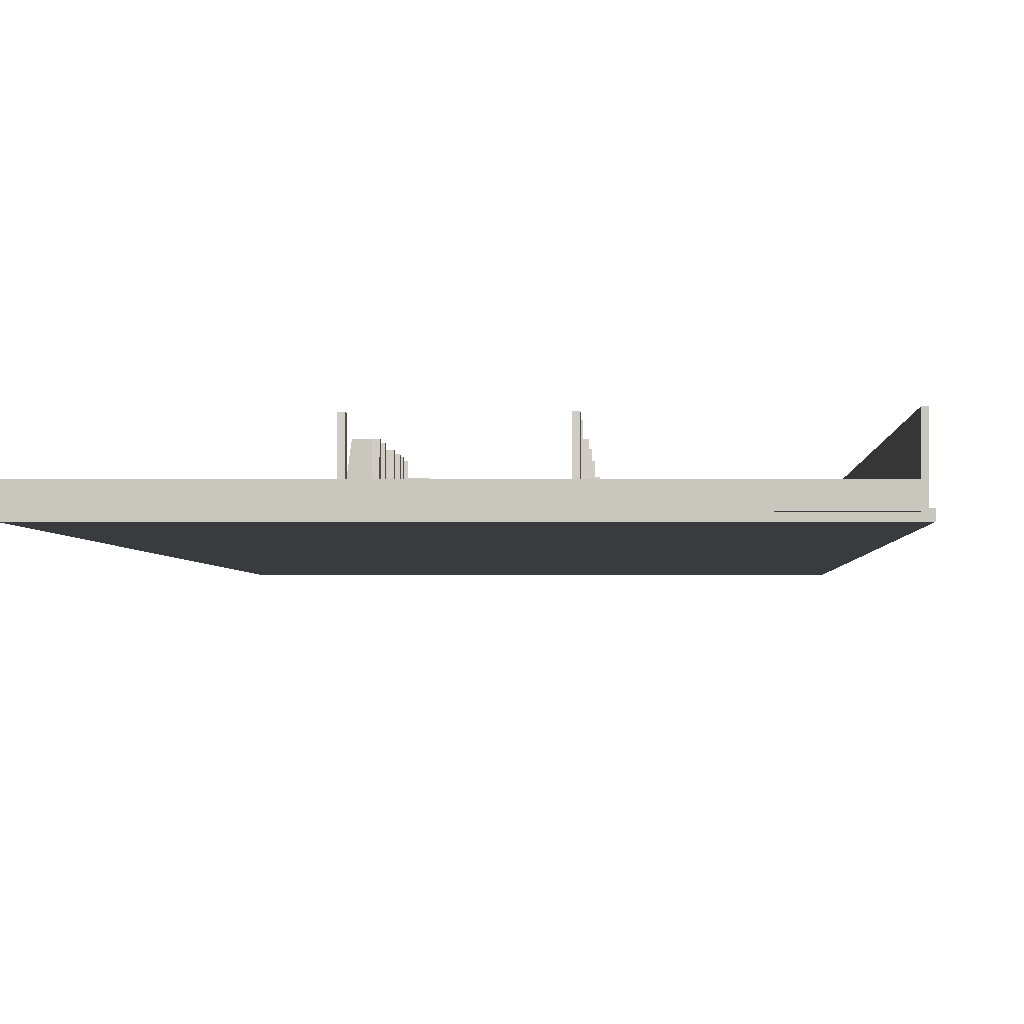
<metadata>
{"format":"obj","ext":"obj","renderer":"f3d","projection":"perspective","resolution":1024,"background":"white","views":[{"elev":-1.2,"azim":1.2,"up":"+Y"}]}
</metadata>
<code>
o Cube
v 42.21 -0.3471 -206.7
v 42.21 0.8514 -206.7
v 42.21 -0.3471 189
v 42.21 0.8514 189
v -39.05 -0.3471 -206.7
v -39.05 0.8514 -206.7
v -39.05 -0.3471 189
v -39.05 0.8514 189
f 1 3 7 5
f 4 8 7 3
f 8 6 5 7
f 6 8 4 2
f 2 4 3 1
f 6 2 1 5
o Cube.002
v 40.91 0.5833 -206.8
v 40.91 9.542 -206.8
v 40.9 0.5073 189.1
v 40.9 9.618 189.1
v 41.61 0.5833 -206.8
v 41.61 9.542 -206.8
v 41.61 0.5073 189.1
v 41.61 9.618 189.1
f 9 13 15 11
f 12 11 15 16
f 16 15 13 14
f 14 10 12 16
f 10 9 11 12
f 14 13 9 10
o Cube.008
v 10.76 0.5899 -25.18
v 10.76 3.401 -25.18
v 10.76 0.5899 -113.3
v 10.76 3.401 -113.3
v 11.47 0.5899 -25.18
v 11.47 3.401 -25.18
v 11.47 0.5899 -113.3
v 11.47 3.401 -113.3
f 17 19 23 21
f 20 24 23 19
f 24 22 21 23
f 22 24 20 18
f 18 20 19 17
f 22 18 17 21
o Cube.018
v 10.76 0.5899 21.32
v 10.76 3.401 21.32
v 10.76 0.5899 -18.3
v 10.76 3.401 -18.3
v 11.47 0.5899 21.32
v 11.47 3.401 21.32
v 11.47 0.5899 -18.3
v 11.47 3.401 -18.3
f 25 27 31 29
f 28 32 31 27
f 32 30 29 31
f 30 32 28 26
f 26 28 27 25
f 30 26 25 29
o Cube.022
v 10.76 0.5899 151.1
v 10.76 3.401 151.1
v 10.76 0.5899 96.56
v 10.76 3.401 96.56
v 11.47 0.5899 151.1
v 11.47 3.401 151.1
v 11.47 0.5899 96.56
v 11.47 3.401 96.56
f 33 35 39 37
f 36 40 39 35
f 40 38 37 39
f 38 40 36 34
f 34 36 35 33
f 38 34 33 37
o Cube.025
v 10.76 0.5899 89.82
v 10.76 3.401 89.82
v 10.76 0.5899 52.58
v 10.76 3.401 52.58
v 11.47 0.5899 89.82
v 11.47 3.401 89.82
v 11.47 0.5899 52.58
v 11.47 3.401 52.58
f 41 43 47 45
f 44 48 47 43
f 48 46 45 47
f 46 48 44 42
f 42 44 43 41
f 46 42 41 45
o Cube.001
v -39.36 0.4998 -206.8
v -39.36 3.311 -206.8
v -39.36 0.4998 189
v -39.36 3.311 189
v -38.65 0.4998 -206.8
v -38.65 3.311 -206.8
v -38.65 0.4998 189
v -38.65 3.311 189
f 49 53 55 51
f 52 51 55 56
f 56 55 53 54
f 54 50 52 56
f 50 49 51 52
f 54 53 49 50
o Cube.033
v -38.94 0.2754 -206.4
v -38.94 9.386 -206.4
v 41.35 0.2754 -206.4
v 41.35 9.386 -206.4
v -38.94 0.2754 -207.1
v -38.94 9.386 -207.1
v 41.35 0.2754 -207.1
v 41.35 9.386 -207.1
f 57 61 63 59
f 60 59 63 64
f 64 63 61 62
f 62 58 60 64
f 58 57 59 60
f 62 61 57 58
o Cube.003
v -39.01 0.5184 189.3
v -39.01 3.33 189.3
v 41.22 0.5184 189.3
v 41.22 3.33 189.3
v -39.01 0.5184 188.6
v -39.01 3.33 188.6
v 41.22 0.5184 188.6
v 41.22 3.33 188.6
f 65 69 71 67
f 68 67 71 72
f 72 71 69 70
f 70 66 68 72
f 66 65 67 68
f 70 69 65 66
o Cube.039
v -38.84 0.5184 -124.4
v -38.84 3.33 -124.4
v -0.7645 0.5184 -124.4
v -0.7645 3.33 -124.4
v -38.84 0.5184 -125.1
v -38.84 3.33 -125.1
v -0.7645 0.5184 -125.1
v -0.7645 3.33 -125.1
f 73 77 79 75
f 76 75 79 80
f 80 79 77 78
f 78 74 76 80
f 74 73 75 76
f 78 77 73 74
o Cube.040
v -38.5 0.5184 -32.33
v -38.5 3.33 -32.33
v -8.972 0.5184 -32.33
v -8.972 3.33 -32.33
v -38.5 0.5184 -33.04
v -38.5 3.33 -33.04
v -8.972 0.5184 -33.04
v -8.972 3.33 -33.04
f 81 85 87 83
f 84 83 87 88
f 88 87 85 86
f 86 82 84 88
f 82 81 83 84
f 86 85 81 82
o Cube.055
v -9.571 0.5899 -92.16
v -9.571 3.401 -92.16
v -9.571 0.5899 -108.8
v -9.571 3.401 -108.8
v -8.862 0.5899 -92.16
v -8.862 3.401 -92.16
v -8.862 0.5899 -108.8
v -8.862 3.401 -108.8
f 89 91 95 93
f 92 96 95 91
f 96 94 93 95
f 94 96 92 90
f 90 92 91 89
f 94 90 89 93
o Cube.043
v -9.571 0.5899 42.12
v -9.571 3.401 42.12
v -9.571 0.5899 18.14
v -9.571 3.401 18.14
v -8.862 0.5899 42.12
v -8.862 3.401 42.12
v -8.862 0.5899 18.14
v -8.862 3.401 18.14
f 97 99 103 101
f 100 104 103 99
f 104 102 101 103
f 102 104 100 98
f 98 100 99 97
f 102 98 97 101
o Cube.057
v -9.571 0.5899 53.96
v -9.571 3.401 53.96
v -9.571 0.5899 49.01
v -9.571 3.401 49.01
v -8.862 0.5899 53.96
v -8.862 3.401 53.96
v -8.862 0.5899 49.01
v -8.862 3.401 49.01
f 105 107 111 109
f 108 112 111 107
f 112 110 109 111
f 110 112 108 106
f 106 108 107 105
f 110 106 105 109
o Cube.059
v -9.571 0.5899 67.94
v -9.571 3.401 67.94
v -9.571 0.5899 60.49
v -9.571 3.401 60.49
v -8.862 0.5899 67.94
v -8.862 3.401 67.94
v -8.862 0.5899 60.49
v -8.862 3.401 60.49
f 113 115 119 117
f 116 120 119 115
f 120 118 117 119
f 118 120 116 114
f 114 116 115 113
f 118 114 113 117
o Cube.060
v -9.571 0.5899 84.68
v -9.571 3.401 84.68
v -9.571 0.5899 74.73
v -9.571 3.401 74.73
v -8.862 0.5899 84.68
v -8.862 3.401 84.68
v -8.862 0.5899 74.73
v -8.862 3.401 74.73
f 121 123 127 125
f 124 128 127 123
f 128 126 125 127
f 126 128 124 122
f 122 124 123 121
f 126 122 121 125
o Cube.061
v -9.571 0.5899 104.1
v -9.571 3.401 104.1
v -9.571 0.5899 96.47
v -9.571 3.401 96.47
v -8.862 0.5899 104.1
v -8.862 3.401 104.1
v -8.862 0.5899 96.47
v -8.862 3.401 96.47
f 129 131 135 133
f 132 136 135 131
f 136 134 133 135
f 134 136 132 130
f 130 132 131 129
f 134 130 129 133
o Cube.062
v -9.571 0.5899 189.1
v -9.571 3.401 189.1
v -9.571 0.5899 142.2
v -9.571 3.401 142.2
v -8.862 0.5899 189.1
v -8.862 3.401 189.1
v -8.862 0.5899 142.2
v -8.862 3.401 142.2
f 137 139 143 141
f 140 144 143 139
f 144 142 141 143
f 142 144 140 138
f 138 140 139 137
f 142 138 137 141
o Cube.063
v -24.46 0.5899 114.8
v -24.46 3.401 114.8
v -24.46 0.5899 100.3
v -24.46 3.401 100.3
v -23.75 0.5899 114.8
v -23.75 3.401 114.8
v -23.75 0.5899 100.3
v -23.75 3.401 100.3
f 145 147 151 149
f 148 152 151 147
f 152 150 149 151
f 150 152 148 146
f 146 148 147 145
f 150 146 145 149
o Cube.064
v -24.05 0.5184 114.7
v -24.05 3.33 114.7
v -9.525 0.5184 114.7
v -9.525 3.33 114.7
v -24.05 0.5184 114
v -24.05 3.33 114
v -9.525 0.5184 114
v -9.525 3.33 114
f 153 157 159 155
f 156 155 159 160
f 160 159 157 158
f 158 154 156 160
f 154 153 155 156
f 158 157 153 154
o Cube.067
v 10.76 3.358 -123
v 10.76 9.181 -123.5
v 10.76 3.358 -126.1
v 10.76 9.181 -125.5
v 11.47 3.358 -123
v 11.47 9.181 -123.5
v 11.47 3.358 -126.1
v 11.47 9.181 -125.5
f 161 163 167 165
f 164 168 167 163
f 168 166 165 167
f 166 168 164 162
f 162 164 163 161
f 166 162 161 165
o Cube.074
v 10.76 3.358 167.6
v 10.76 9.181 167.1
v 10.76 3.358 164.5
v 10.76 9.181 165.1
v 11.47 3.358 167.6
v 11.47 9.181 167.1
v 11.47 3.358 164.5
v 11.47 9.181 165.1
f 169 171 175 173
f 172 176 175 171
f 176 174 173 175
f 174 176 172 170
f 170 172 171 169
f 174 170 169 173
o Cube.075
v 10.76 3.358 80.92
v 10.76 9.181 80.41
v 10.76 3.358 77.86
v 10.76 9.181 78.38
v 11.47 3.358 80.92
v 11.47 9.181 80.41
v 11.47 3.358 77.86
v 11.47 9.181 78.38
f 177 179 183 181
f 180 184 183 179
f 184 182 181 183
f 182 184 180 178
f 178 180 179 177
f 182 178 177 181
o Cube.078
v 10.76 3.358 189.5
v 10.76 9.181 189
v 10.76 3.358 186.5
v 10.76 9.181 187
v 11.47 3.358 189.5
v 11.47 9.181 189
v 11.47 3.358 186.5
v 11.47 9.181 187
f 185 187 191 189
f 188 192 191 187
f 192 190 189 191
f 190 192 188 186
f 186 188 187 185
f 190 186 185 189
o Cube.092
v -9.571 3.358 53.7
v -9.571 9.181 53.19
v -9.571 3.358 50.64
v -9.571 9.181 51.16
v -8.862 3.358 53.7
v -8.862 9.181 53.19
v -8.862 3.358 50.64
v -8.862 9.181 51.16
f 193 195 199 197
f 196 200 199 195
f 200 198 197 199
f 198 200 196 194
f 194 196 195 193
f 198 194 193 197
o Cube.094
v -9.571 3.358 101.8
v -9.571 9.181 101.2
v -9.571 3.358 98.7
v -9.571 9.181 99.22
v -8.862 3.358 101.8
v -8.862 9.181 101.2
v -8.862 3.358 98.7
v -8.862 9.181 99.22
f 201 203 207 205
f 204 208 207 203
f 208 206 205 207
f 206 208 204 202
f 202 204 203 201
f 206 202 201 205
o Cube.097
v -9.571 3.358 189.2
v -9.571 9.181 188.7
v -9.571 3.358 186.1
v -9.571 9.181 186.7
v -8.862 3.358 189.2
v -8.862 9.181 188.7
v -8.862 3.358 186.1
v -8.862 9.181 186.7
f 209 211 215 213
f 212 216 215 211
f 216 214 213 215
f 214 216 212 210
f 210 212 211 209
f 214 210 209 213
o Cube.106
v -12.39 3.358 39.15
v -11.61 9.181 39.15
v -9.585 3.358 39.15
v -9.585 9.181 39.15
v -12.39 3.358 39.86
v -11.61 9.181 39.86
v -9.585 3.358 39.86
v -9.585 9.181 39.86
f 217 219 223 221
f 220 224 223 219
f 224 222 221 223
f 222 224 220 218
f 218 220 219 217
f 222 218 217 221
o Cube.107
v -12.39 3.358 99.9
v -11.61 9.181 99.9
v -9.585 3.358 99.9
v -9.585 9.181 99.9
v -12.39 3.358 100.6
v -11.61 9.181 100.6
v -9.585 3.358 100.6
v -9.585 9.181 100.6
f 225 227 231 229
f 228 232 231 227
f 232 230 229 231
f 230 232 228 226
f 226 228 227 225
f 230 226 225 229
o Cube.012
v 10.76 0.5899 -120.5
v 10.76 3.401 -120.5
v 10.76 0.5899 -136.4
v 10.76 3.401 -136.4
v 11.47 0.5899 -120.5
v 11.47 3.401 -120.5
v 11.47 0.5899 -136.4
v 11.47 3.401 -136.4
f 233 235 239 237
f 236 240 239 235
f 240 238 237 239
f 238 240 236 234
f 234 236 235 233
f 238 234 233 237
o Cube.014
v -12.39 3.358 77.89
v -11.61 9.181 77.89
v -9.585 3.358 77.89
v -9.585 9.181 77.89
v -12.39 3.358 78.6
v -11.61 9.181 78.6
v -9.585 3.358 78.6
v -9.585 9.181 78.6
f 241 243 247 245
f 244 248 247 243
f 248 246 245 247
f 246 248 244 242
f 242 244 243 241
f 246 242 241 245
o Cube.019
v -20.46 0.5184 62.49
v -20.46 3.33 62.49
v -8.972 0.5184 62.49
v -8.972 3.33 62.49
v -20.46 0.5184 61.78
v -20.46 3.33 61.78
v -8.972 0.5184 61.78
v -8.972 3.33 61.78
f 249 253 255 251
f 252 251 255 256
f 256 255 253 254
f 254 250 252 256
f 250 249 251 252
f 254 253 249 250
o Cube.034
v -20.17 0.5184 52.61
v -20.17 3.33 52.61
v -8.972 0.5184 52.61
v -8.972 3.33 52.61
v -20.17 0.5184 51.9
v -20.17 3.33 51.9
v -8.972 0.5184 51.9
v -8.972 3.33 51.9
f 257 261 263 259
f 260 259 263 264
f 264 263 261 262
f 262 258 260 264
f 258 257 259 260
f 262 261 257 258
o Cube.036
v -20.78 0.5271 62.52
v -20.78 3.339 62.52
v -20.78 0.5271 51.86
v -20.78 3.339 51.86
v -20.07 0.5271 62.52
v -20.07 3.339 62.52
v -20.07 0.5271 51.86
v -20.07 3.339 51.86
f 265 267 271 269
f 268 272 271 267
f 272 270 269 271
f 270 272 268 266
f 266 268 267 265
f 270 266 265 269
o Cube.113
v -12.39 3.358 114
v -11.61 9.181 114
v -9.585 3.358 114
v -9.585 9.181 114
v -12.39 3.358 114.7
v -11.61 9.181 114.7
v -9.585 3.358 114.7
v -9.585 9.181 114.7
f 273 275 279 277
f 276 280 279 275
f 280 278 277 279
f 278 280 276 274
f 274 276 275 273
f 278 274 273 277
o Cube.114
v -9.571 3.358 116.3
v -9.571 9.181 115.8
v -9.571 3.358 113.1
v -9.571 9.181 113.2
v -8.862 3.358 116.3
v -8.862 9.181 115.8
v -8.862 3.358 113.1
v -8.862 9.181 113.2
f 281 283 287 285
f 284 288 287 283
f 288 286 285 287
f 286 288 284 282
f 282 284 283 281
f 286 282 281 285
o Cube.029
v 10.76 0.5899 178.1
v 10.76 3.401 178.1
v 10.76 0.5899 158
v 10.76 3.401 158
v 11.47 0.5899 178.1
v 11.47 3.401 178.1
v 11.47 0.5899 158
v 11.47 3.401 158
f 289 291 295 293
f 292 296 295 291
f 296 294 293 295
f 294 296 292 290
f 290 292 291 289
f 294 290 289 293
o Cube.137
v -9.571 0.5899 122.9
v -9.571 3.401 122.9
v -9.571 0.5899 112.3
v -9.571 3.401 112.3
v -8.862 0.5899 122.9
v -8.862 3.401 122.9
v -8.862 0.5899 112.3
v -8.862 3.401 112.3
f 297 299 303 301
f 300 304 303 299
f 304 302 301 303
f 302 304 300 298
f 298 300 299 297
f 302 298 297 301
o Cube.080
v -12.39 3.358 -104.5
v -11.61 9.181 -104.5
v -9.585 3.358 -104.5
v -9.585 9.181 -104.5
v -12.39 3.358 -103.8
v -11.61 9.181 -103.8
v -9.585 3.358 -103.8
v -9.585 9.181 -103.8
f 305 307 311 309
f 308 312 311 307
f 312 310 309 311
f 310 312 308 306
f 306 308 307 305
f 310 306 305 309
o Cube.088
v -9.571 3.358 -102.6
v -9.571 9.181 -103.2
v -9.571 3.358 -105.7
v -9.571 9.181 -105.2
v -8.862 3.358 -102.6
v -8.862 9.181 -103.2
v -8.862 3.358 -105.7
v -8.862 9.181 -105.2
f 313 315 319 317
f 316 320 319 315
f 320 318 317 319
f 318 320 316 314
f 314 316 315 313
f 318 314 313 317
o Cube.089
v -9.571 0.5899 -60.48
v -9.571 3.401 -60.48
v -9.571 0.5899 -84.59
v -9.571 3.401 -84.59
v -8.862 0.5899 -60.48
v -8.862 3.401 -60.48
v -8.862 0.5899 -84.59
v -8.862 3.401 -84.59
f 321 323 327 325
f 324 328 327 323
f 328 326 325 327
f 326 328 324 322
f 322 324 323 321
f 326 322 321 325
o Cube.024
v 10.76 3.358 -27.65
v 10.76 9.181 -28.16
v 10.76 3.358 -30.71
v 10.76 9.181 -30.19
v 11.47 3.358 -27.65
v 11.47 9.181 -28.16
v 11.47 3.358 -30.71
v 11.47 9.181 -30.19
f 329 331 335 333
f 332 336 335 331
f 336 334 333 335
f 334 336 332 330
f 330 332 331 329
f 334 330 329 333
o Cube.042
v -9.571 0.5899 -19.2
v -9.571 3.401 -19.2
v -9.571 0.5899 -53.46
v -9.571 3.401 -53.46
v -8.862 0.5899 -19.2
v -8.862 3.401 -19.2
v -8.862 0.5899 -53.46
v -8.862 3.401 -53.46
f 337 339 343 341
f 340 344 343 339
f 344 342 341 343
f 342 344 340 338
f 338 340 339 337
f 342 338 337 341
o Cube.048
v -9.571 0.5899 10.67
v -9.571 3.401 10.67
v -9.571 0.5899 -12.35
v -9.571 3.401 -12.35
v -8.862 0.5899 10.67
v -8.862 3.401 10.67
v -8.862 0.5899 -12.35
v -8.862 3.401 -12.35
f 345 347 351 349
f 348 352 351 347
f 352 350 349 351
f 350 352 348 346
f 346 348 347 345
f 350 346 345 349
o Cube.050
v 10.76 0.5899 45.68
v 10.76 3.401 45.68
v 10.76 0.5899 27.96
v 10.76 3.401 27.96
v 11.47 0.5899 45.68
v 11.47 3.401 45.68
v 11.47 0.5899 27.96
v 11.47 3.401 27.96
f 353 355 359 357
f 356 360 359 355
f 360 358 357 359
f 358 360 356 354
f 354 356 355 353
f 358 354 353 357
o Cube.007
v -38.5 0.5184 78.6
v -38.5 3.33 78.6
v -8.972 0.5184 78.6
v -8.972 3.33 78.6
v -38.5 0.5184 77.89
v -38.5 3.33 77.89
v -8.972 0.5184 77.89
v -8.972 3.33 77.89
f 361 365 367 363
f 364 363 367 368
f 368 367 365 366
f 366 362 364 368
f 362 361 363 364
f 366 365 361 362
o Cube.027
v -38.5 0.5184 100.6
v -38.5 3.33 100.6
v -8.972 0.5184 100.6
v -8.972 3.33 100.6
v -38.5 0.5184 99.9
v -38.5 3.33 99.9
v -8.972 0.5184 99.9
v -8.972 3.33 99.9
f 369 373 375 371
f 372 371 375 376
f 376 375 373 374
f 374 370 372 376
f 370 369 371 372
f 374 373 369 370
o Cube.028
v -38.5 0.5184 39.86
v -38.5 3.33 39.86
v -8.972 0.5184 39.86
v -8.972 3.33 39.86
v -38.5 0.5184 39.15
v -38.5 3.33 39.15
v -8.972 0.5184 39.15
v -8.972 3.33 39.15
f 377 381 383 379
f 380 379 383 384
f 384 383 381 382
f 382 378 380 384
f 378 377 379 380
f 382 381 377 378
o Cube.032
v -39.28 0.5184 57.35
v -39.28 3.33 57.35
v -20.66 0.5184 57.35
v -20.66 3.33 57.35
v -39.28 0.5184 56.64
v -39.28 3.33 56.64
v -20.66 0.5184 56.64
v -20.66 3.33 56.64
f 385 389 391 387
f 388 387 391 392
f 392 391 389 390
f 390 386 388 392
f 386 385 387 388
f 390 389 385 386
o Cube.041
v 11.52 0.5184 -135.6
v 11.52 3.33 -135.6
v 41.05 0.5184 -135.6
v 41.05 3.33 -135.6
v 11.52 0.5184 -136.3
v 11.52 3.33 -136.3
v 41.05 0.5184 -136.3
v 41.05 3.33 -136.3
f 393 397 399 395
f 396 395 399 400
f 400 399 397 398
f 398 394 396 400
f 394 393 395 396
f 398 397 393 394
o Cube.011
v -38.5 0.5184 -103.8
v -38.5 3.33 -103.8
v -8.972 0.5184 -103.8
v -8.972 3.33 -103.8
v -38.5 0.5184 -104.5
v -38.5 3.33 -104.5
v -8.972 0.5184 -104.5
v -8.972 3.33 -104.5
f 401 405 407 403
f 404 403 407 408
f 408 407 405 406
f 406 402 404 408
f 402 401 403 404
f 406 405 401 402
o Cube.013
v 11.52 0.5184 -29.11
v 11.52 3.33 -29.11
v 41.05 0.5184 -29.11
v 41.05 3.33 -29.11
v 11.52 0.5184 -29.81
v 11.52 3.33 -29.81
v 41.05 0.5184 -29.81
v 41.05 3.33 -29.81
f 409 413 415 411
f 412 411 415 416
f 416 415 413 414
f 414 410 412 416
f 410 409 411 412
f 414 413 409 410
o Cube.015
v 11.52 0.5184 37.58
v 11.52 3.33 37.58
v 41.05 0.5184 37.58
v 41.05 3.33 37.58
v 11.52 0.5184 36.87
v 11.52 3.33 36.87
v 41.05 0.5184 36.87
v 41.05 3.33 36.87
f 417 421 423 419
f 420 419 423 424
f 424 423 421 422
f 422 418 420 424
f 418 417 419 420
f 422 421 417 418
o Cube.016
v 11.52 0.5184 78.86
v 11.52 3.33 78.86
v 41.05 0.5184 78.86
v 41.05 3.33 78.86
v 11.52 0.5184 78.15
v 11.52 3.33 78.15
v 41.05 0.5184 78.15
v 41.05 3.33 78.15
f 425 429 431 427
f 428 427 431 432
f 432 431 429 430
f 430 426 428 432
f 426 425 427 428
f 430 429 425 426
o Cube.017
v 11.52 0.5184 167.1
v 11.52 3.33 167.1
v 41.05 0.5184 167.1
v 41.05 3.33 167.1
v 11.52 0.5184 166.4
v 11.52 3.33 166.4
v 41.05 0.5184 166.4
v 41.05 3.33 166.4
f 433 437 439 435
f 436 435 439 440
f 440 439 437 438
f 438 434 436 440
f 434 433 435 436
f 438 437 433 434
o Cube.010
v 7.019 0.5184 -124
v 7.019 3.33 -124
v 11.34 0.5184 -124
v 11.34 3.33 -124
v 7.019 0.5184 -124.7
v 7.019 3.33 -124.7
v 11.34 0.5184 -124.7
v 11.34 3.33 -124.7
f 441 445 447 443
f 444 443 447 448
f 448 447 445 446
f 446 442 444 448
f 442 441 443 444
f 446 445 441 442
o Cube.006
v 3.854 0.5899 -91.37
v 3.854 3.401 -91.37
v 3.854 0.5899 -108
v 3.854 3.401 -108
v 4.564 0.5899 -91.37
v 4.564 3.401 -91.37
v 4.564 0.5899 -108
v 4.564 3.401 -108
f 449 451 455 453
f 452 456 455 451
f 456 454 453 455
f 454 456 452 450
f 450 452 451 449
f 454 450 449 453
o Cube.004
v 3.888 0.5184 113.3
v 3.888 3.33 113.3
v 11.34 0.5184 113.3
v 11.34 3.33 113.3
v 3.888 0.5184 112.5
v 3.888 3.33 112.5
v 11.34 0.5184 112.5
v 11.34 3.33 112.5
f 457 461 463 459
f 460 459 463 464
f 464 463 461 462
f 462 458 460 464
f 458 457 459 460
f 462 461 457 458
o Cube.005
v 10.76 0.5899 189.1
v 10.76 3.401 189.1
v 10.76 0.5899 184.8
v 10.76 3.401 184.8
v 11.47 0.5899 189.1
v 11.47 3.401 189.1
v 11.47 0.5899 184.8
v 11.47 3.401 184.8
f 465 467 471 469
f 468 472 471 467
f 472 470 469 471
f 470 472 468 466
f 466 468 467 465
f 470 466 465 469
o Cube.044
v -9.571 0.5899 -122.5
v -9.571 3.401 -122.5
v -9.571 0.5899 -124.6
v -9.571 3.401 -124.6
v -8.862 0.5899 -122.5
v -8.862 3.401 -122.5
v -8.862 0.5899 -124.6
v -8.862 3.401 -124.6
f 473 475 479 477
f 476 480 479 475
f 480 478 477 479
f 478 480 476 474
f 474 476 475 473
f 478 474 473 477
o Cube.026
v -12.39 3.358 -33.01
v -11.61 9.181 -33.01
v -9.585 3.358 -33.01
v -9.585 9.181 -33.01
v -12.39 3.358 -32.3
v -11.61 9.181 -32.3
v -9.585 3.358 -32.3
v -9.585 9.181 -32.3
f 481 483 487 485
f 484 488 487 483
f 488 486 485 487
f 486 488 484 482
f 482 484 483 481
f 486 482 481 485
o Cube.030
v -9.571 3.358 -31.23
v -9.571 9.181 -31.75
v -9.571 3.358 -34.3
v -9.571 9.181 -33.77
v -8.862 3.358 -31.23
v -8.862 9.181 -31.75
v -8.862 3.358 -34.3
v -8.862 9.181 -33.77
f 489 491 495 493
f 492 496 495 491
f 496 494 493 495
f 494 496 492 490
f 490 492 491 489
f 494 490 489 493
o Cube.009
v -9.571 3.358 63.75
v -9.571 9.181 63.24
v -9.571 3.358 60.69
v -9.571 9.181 61.21
v -8.862 3.358 63.75
v -8.862 9.181 63.24
v -8.862 3.358 60.69
v -8.862 9.181 61.21
f 497 499 503 501
f 500 504 503 499
f 504 502 501 503
f 502 504 500 498
f 498 500 499 497
f 502 498 497 501
o Cube.021
v -12.39 3.358 61.78
v -11.61 9.181 61.78
v -9.585 3.358 61.78
v -9.585 9.181 61.78
v -12.39 3.358 62.49
v -11.61 9.181 62.49
v -9.585 3.358 62.49
v -9.585 9.181 62.49
f 505 507 511 509
f 508 512 511 507
f 512 510 509 511
f 510 512 508 506
f 506 508 507 505
f 510 506 505 509
o Cube.031
v -9.571 3.358 79.75
v -9.571 9.181 79.23
v -9.571 3.358 76.69
v -9.571 9.181 77.21
v -8.862 3.358 79.75
v -8.862 9.181 79.23
v -8.862 3.358 76.69
v -8.862 9.181 77.21
f 513 515 519 517
f 516 520 519 515
f 520 518 517 519
f 518 520 516 514
f 514 516 515 513
f 518 514 513 517
o Cube.035
v 10.76 3.358 39.1
v 10.76 9.181 38.59
v 10.76 3.358 36.04
v 10.76 9.181 36.56
v 11.47 3.358 39.1
v 11.47 9.181 38.59
v 11.47 3.358 36.04
v 11.47 9.181 36.56
f 521 523 527 525
f 524 528 527 523
f 528 526 525 527
f 526 528 524 522
f 522 524 523 521
f 526 522 521 525
o Cube.037
v 10.76 3.358 -89.42
v 10.76 9.181 -89.94
v 10.76 3.358 -92.49
v 10.76 9.181 -91.96
v 11.47 3.358 -89.42
v 11.47 9.181 -89.94
v 11.47 3.358 -92.49
v 11.47 9.181 -91.96
f 529 531 535 533
f 532 536 535 531
f 536 534 533 535
f 534 536 532 530
f 530 532 531 529
f 534 530 529 533
o Cube.038
v -9.571 3.358 41.04
v -9.571 9.181 40.52
v -9.571 3.358 37.97
v -9.571 9.181 38.49
v -8.862 3.358 41.04
v -8.862 9.181 40.52
v -8.862 3.358 37.97
v -8.862 9.181 38.49
f 537 539 543 541
f 540 544 543 539
f 544 542 541 543
f 542 544 540 538
f 538 540 539 537
f 542 538 537 541
o Cube.020
v -9.571 3.358 53.7
v -9.571 9.181 53.19
v -9.571 3.358 50.64
v -9.571 9.181 51.16
v -8.862 3.358 53.7
v -8.862 9.181 53.19
v -8.862 3.358 50.64
v -8.862 9.181 51.16
f 545 547 551 549
f 548 552 551 547
f 552 550 549 551
f 550 552 548 546
f 546 548 547 545
f 550 546 545 549
o Cube.045
v 3.888 0.5184 79.78
v 3.888 3.33 79.78
v 11.34 0.5184 79.78
v 11.34 3.33 79.78
v 3.888 0.5184 79.07
v 3.888 3.33 79.07
v 11.34 0.5184 79.07
v 11.34 3.33 79.07
f 553 557 559 555
f 556 555 559 560
f 560 559 557 558
f 558 554 556 560
f 554 553 555 556
f 558 557 553 554
o Cube.046
v 3.854 0.5899 113.2
v 3.854 3.401 113.2
v 3.854 0.5899 96.63
v 3.854 3.401 96.63
v 4.564 0.5899 113.2
v 4.564 3.401 113.2
v 4.564 0.5899 96.63
v 4.564 3.401 96.63
f 561 563 567 565
f 564 568 567 563
f 568 566 565 567
f 566 568 564 562
f 562 564 563 561
f 566 562 561 565
o Cube.047
v 10.76 3.358 114.4
v 10.76 9.181 113.9
v 10.76 3.358 111.3
v 10.76 9.181 111.8
v 11.47 3.358 114.4
v 11.47 9.181 113.9
v 11.47 3.358 111.3
v 11.47 9.181 111.8
f 569 571 575 573
f 572 576 575 571
f 576 574 573 575
f 574 576 572 570
f 570 572 571 569
f 574 570 569 573
o Cube.023
v 3.888 0.5184 -90.76
v 3.888 3.33 -90.76
v 11.34 0.5184 -90.76
v 11.34 3.33 -90.76
v 3.888 0.5184 -91.47
v 3.888 3.33 -91.47
v 11.34 0.5184 -91.47
v 11.34 3.33 -91.47
f 577 581 583 579
f 580 579 583 584
f 584 583 581 582
f 582 578 580 584
f 578 577 579 580
f 582 581 577 578

</code>
